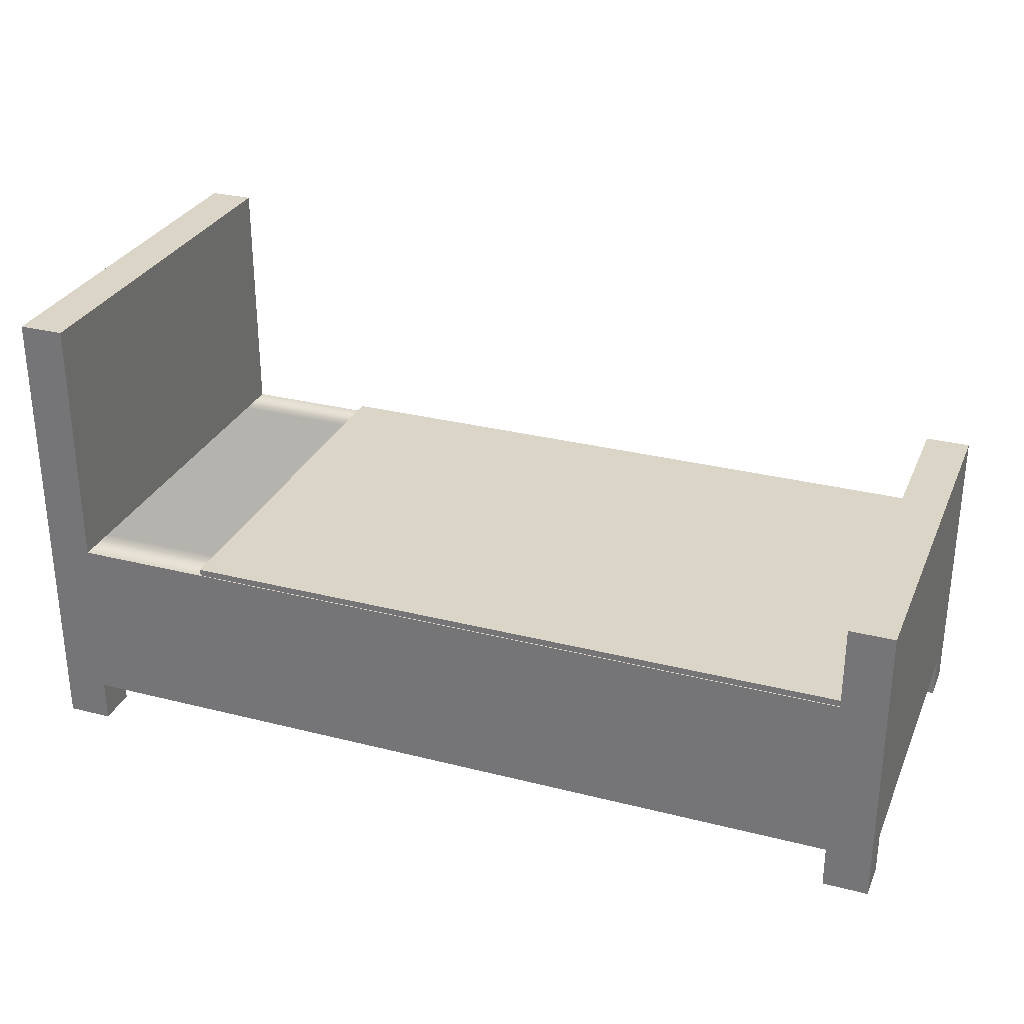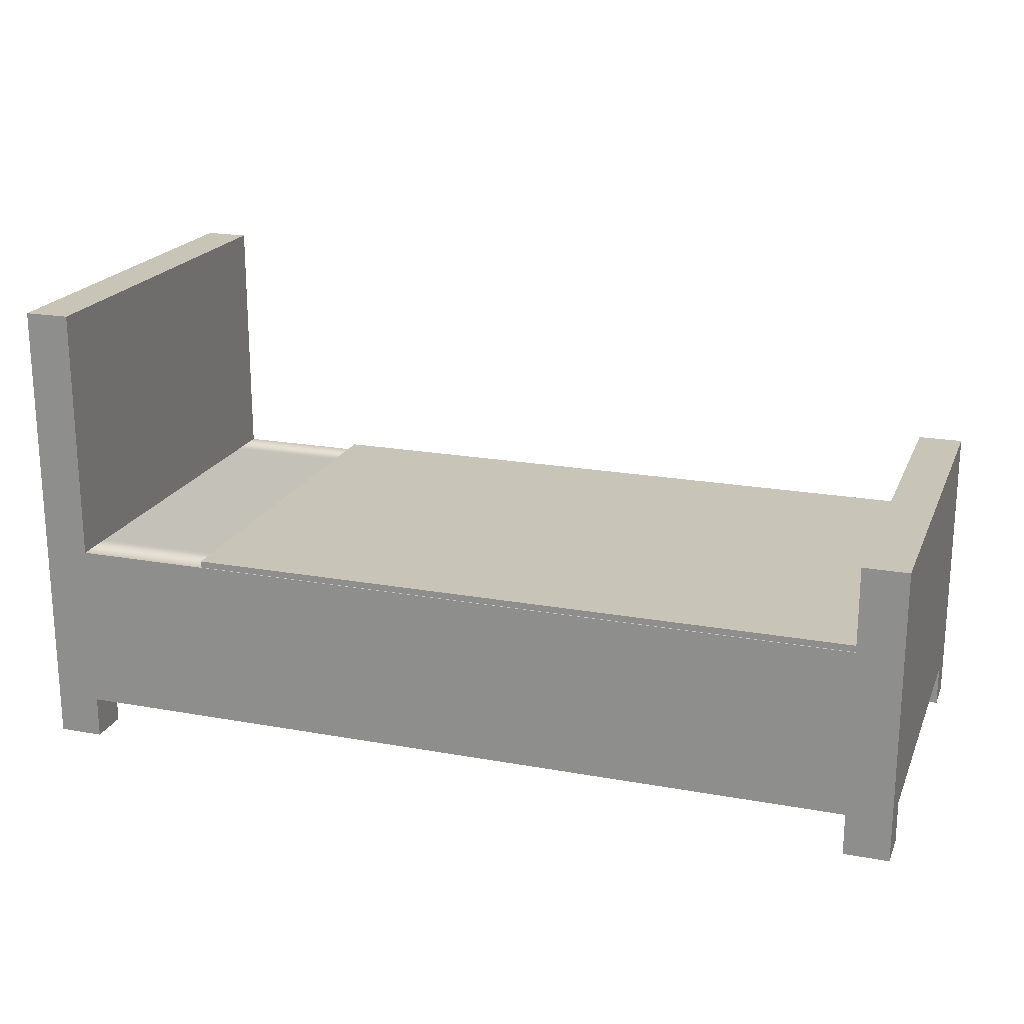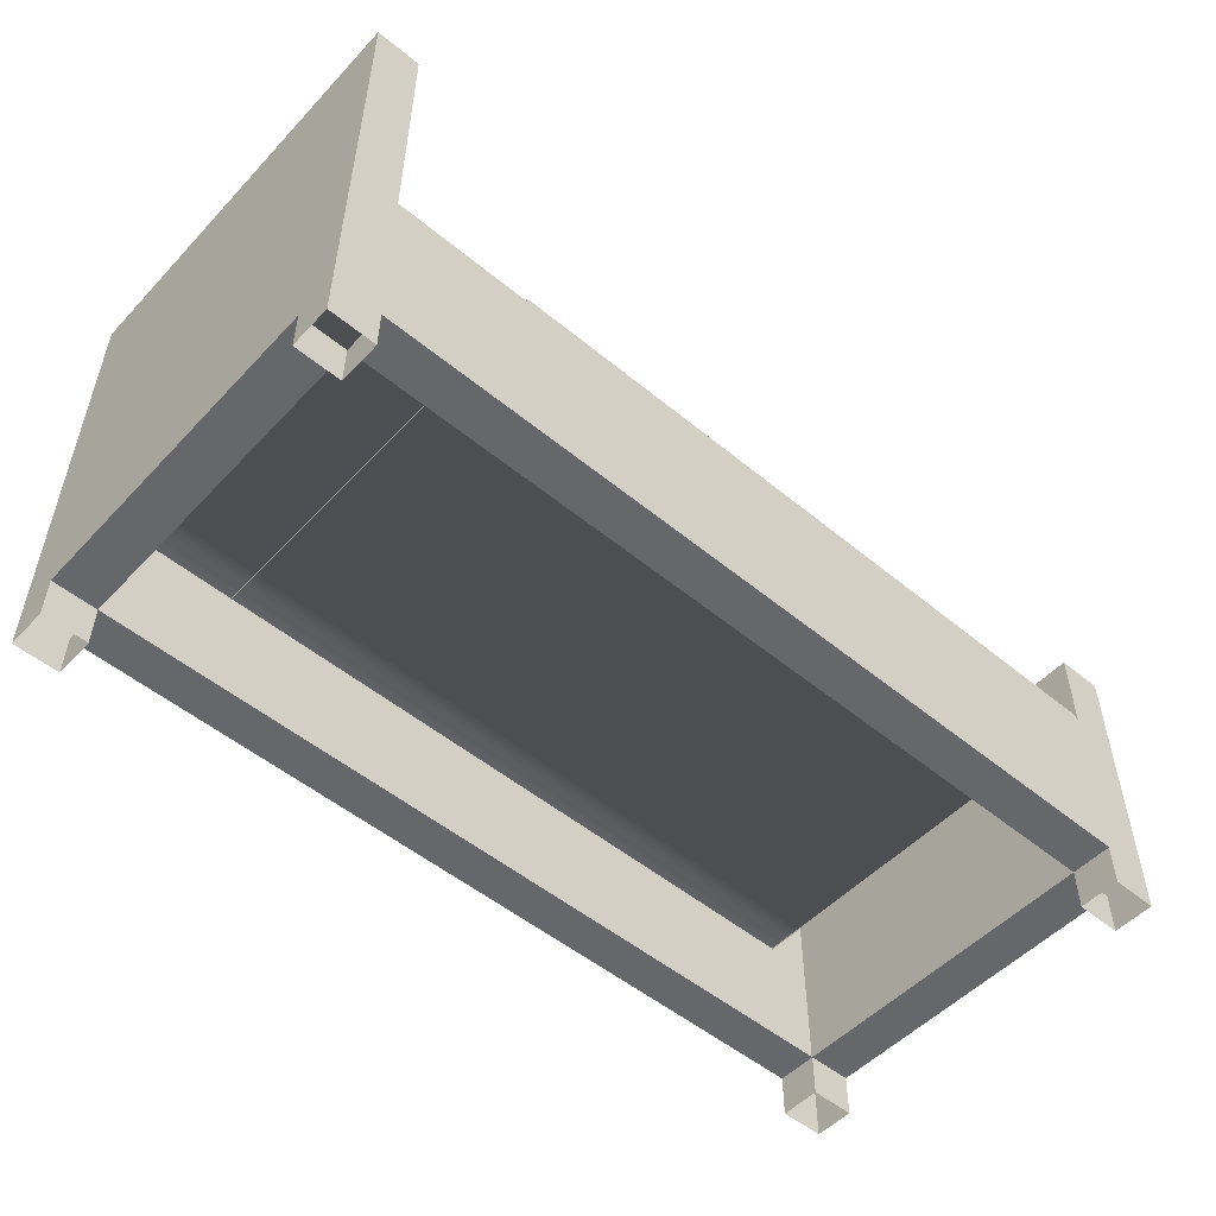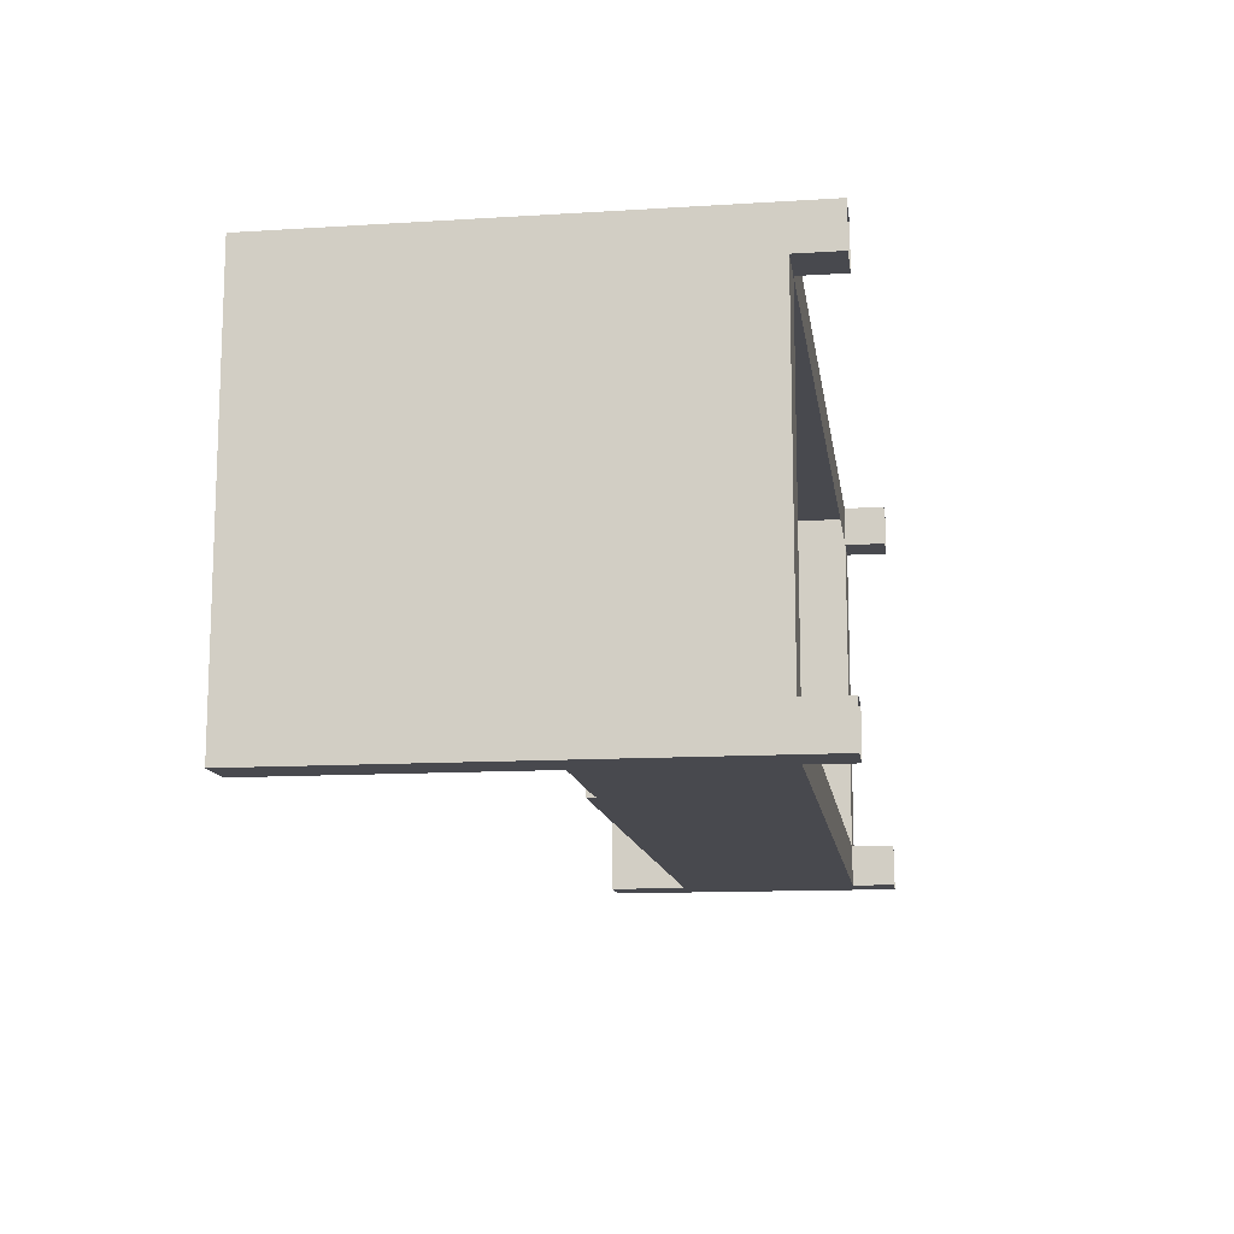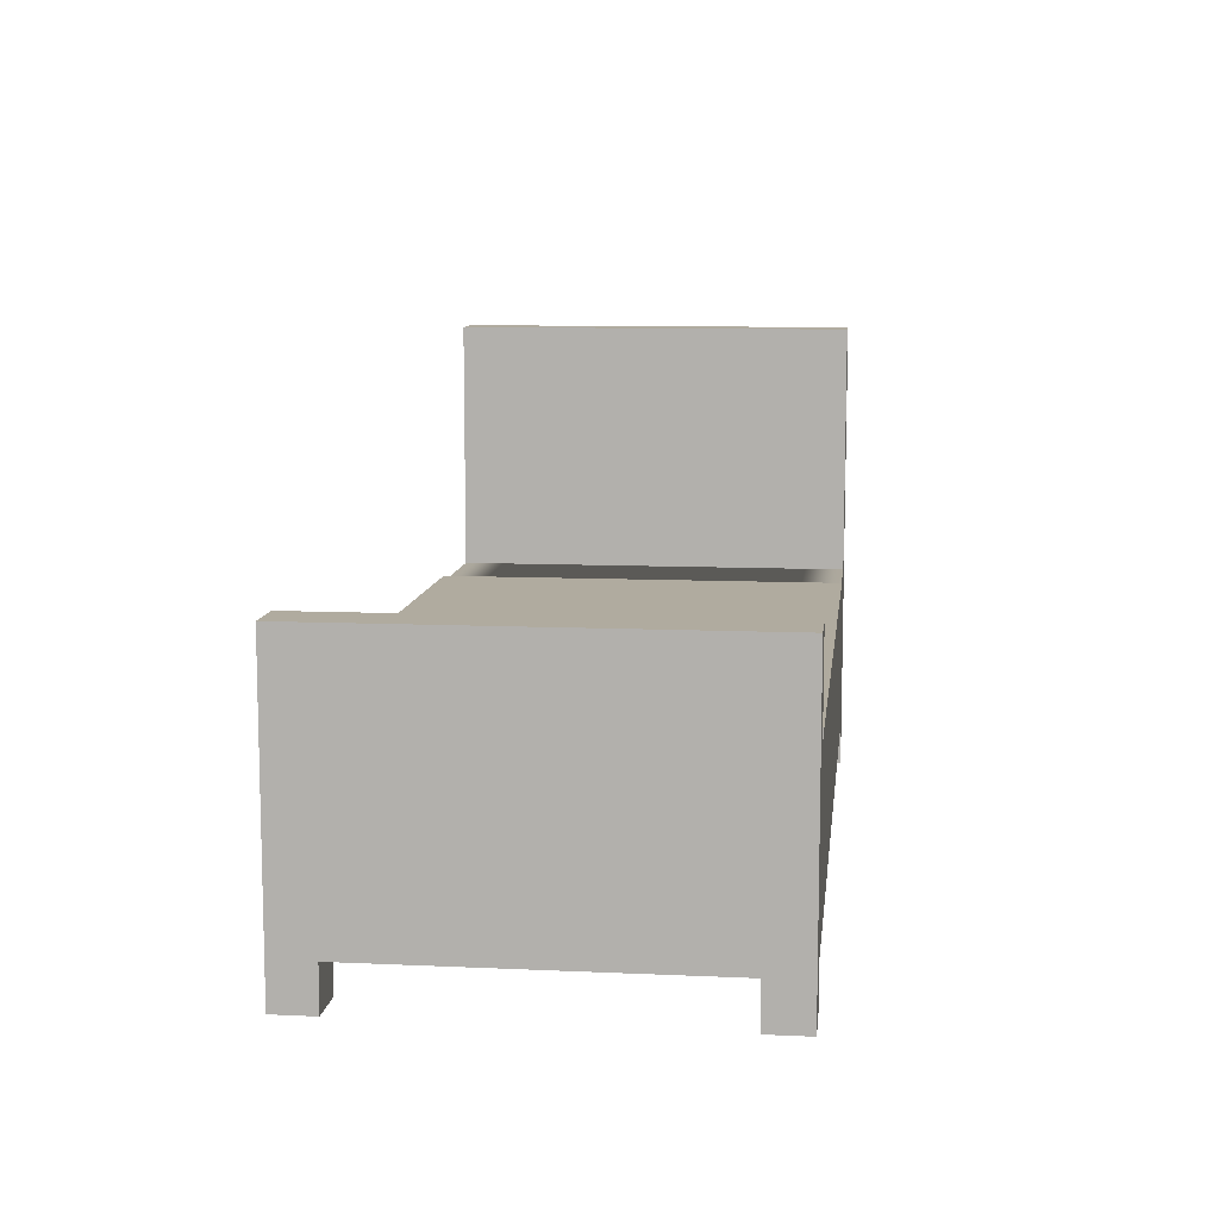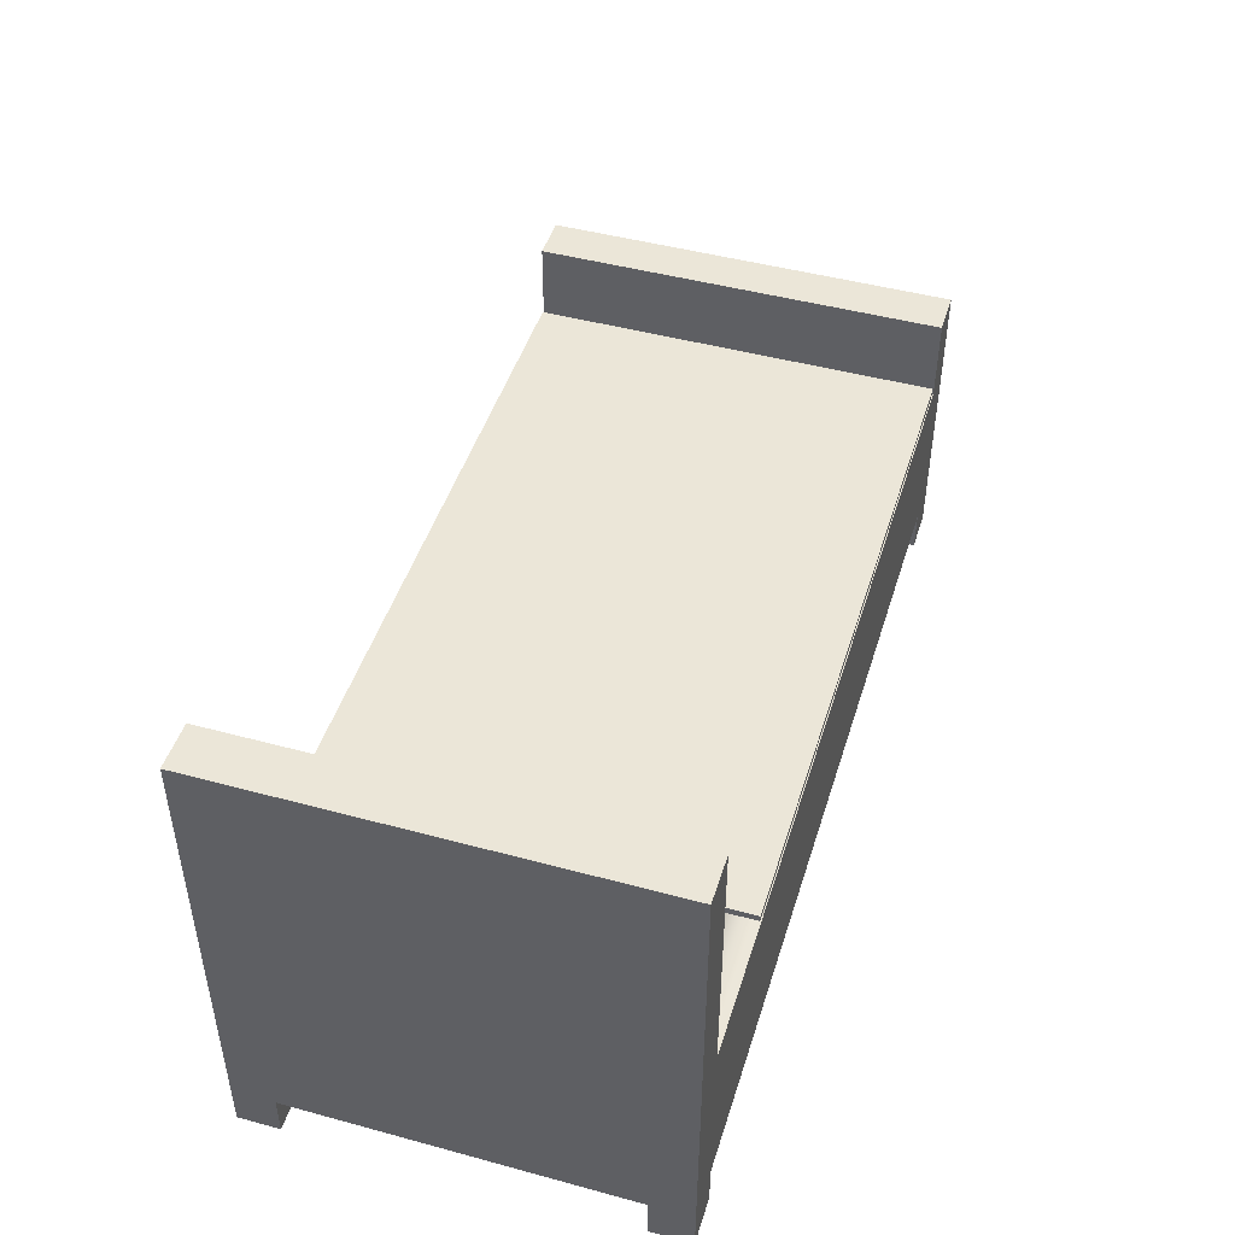
<metadata>
{"format":"obj","ext":"obj","renderer":"f3d","projection":"perspective","resolution":1024,"background":"white","views":[{"elev":29.5,"azim":20.5,"up":"+Y"},{"elev":20.1,"azim":18.4,"up":"+Y"},{"elev":-52.0,"azim":-41.7,"up":"+Y"},{"elev":-12.7,"azim":-81.8,"up":"+Z"},{"elev":9.7,"azim":96.7,"up":"+Y"},{"elev":46.6,"azim":-72.9,"up":"+Y"}]}
</metadata>
<code>
g bed_mesh_Cube.001
v -0.3304 0.2575 0.2488
v -0.3304 0.2679 0.2488
v -0.3304 0.2679 -0.2512
v -0.3304 0.2575 -0.2512
v 0.4946 0.2679 -0.2512
v 0.4946 0.2575 -0.2512
v 0.4946 0.2679 0.2488
v 0.4946 0.2575 0.2488
v -0.55 0.2598 -0.2
v -0.55 0.2598 -0.25
v -0.55 0.05197 -0.25
v -0.55 0.05197 -0.2
v 0.495 0.2598 -0.25
v 0.55 0.2598 -0.25
v 0.55 0.05197 -0.25
v 0.495 0.05197 -0.25
v 0.55 0.2598 0.2
v 0.55 0.2598 0.25
v 0.55 0.05197 0.25
v 0.55 0.05197 0.2
v -0.495 0.2598 0.25
v -0.55 0.2598 0.25
v -0.55 0.05197 0.25
v -0.495 0.05197 0.25
v 0.55 0.05197 -0.2
v 0.495 0.05197 -0.2
v 0.495 0 -0.2
v 0.55 0 -0.2
v -0.55 0.2598 0.2
v -0.55 0.5716 0.2
v -0.55 0.5716 -0.2
v 0.55 0.2598 -0.2
v 0.55 0.3638 -0.2
v 0.55 0.3638 0.2
v 0.495 0.2598 -0.2
v -0.495 0.2598 -0.2
v -0.495 0.2598 0.2
v 0.495 0.2598 0.2
v -0.55 -0 0.25
v -0.495 -0 0.25
v 0.55 0 -0.25
v 0.495 0 -0.25
v -0.55 0.05197 0.2
v -0.495 0.05197 0.2
v -0.495 -0 0.2
v -0.55 -0 0.2
v 0.495 0.05197 0.2
v 0.55 -0 0.2
v 0.495 -0 0.2
v 0.495 0.05197 0.25
v 0.495 -0 0.25
v -0.495 0.05197 -0.2
v -0.55 0 -0.2
v -0.495 0 -0.2
v -0.55 0 -0.25
v 0.495 0.2598 0.25
v -0.495 0.2598 -0.25
v -0.495 0.05197 -0.25
v -0.495 0 -0.25
v 0.55 -0 0.25
v 0.495 0.3638 -0.2
v 0.495 0.3638 -0.25
v 0.495 0.3638 0.2
v -0.495 0.5716 -0.25
v -0.495 0.5716 -0.2
v -0.495 0.5716 0.2
v -0.55 0.5716 -0.25
v -0.495 0.5716 0.25
v -0.55 0.5716 0.25
v 0.55 0.3638 -0.25
v 0.55 0.3638 0.25
v 0.495 0.3638 0.25
v 0.495 0.2598 -0.2
v -0.495 0.2598 -0.2
v 0.495 0.2598 0.2
v -0.495 0.2598 0.2
f 1 2 3 4
f 4 3 5 6
f 6 5 7 8
f 8 7 2 1
f 5 3 2 7
f 9 10 11 12
f 13 14 15 16
f 17 18 19 20
f 21 22 23 24
f 25 26 27 28
f 9 29 30 31
f 17 32 33 34
f 36 37 76 74
f 24 23 39 40
f 16 15 41 42
f 43 44 45 46
f 47 20 48 49
f 50 47 49 51
f 52 12 53 54
f 12 11 55 53
f 18 56 50 19
f 56 21 24 50
f 10 57 58 11
f 57 13 16 58
f 24 44 47 50
f 16 26 52 58
f 44 24 40 45
f 58 52 54 59
f 11 58 59 55
f 20 19 60 48
f 19 50 51 60
f 15 25 28 41
f 23 43 46 39
f 12 52 44 43
f 56 38 37 21
f 57 36 35 13
f 13 35 61 62
f 35 38 63 61
f 36 57 64 65
f 37 36 65 66
f 26 16 42 27
f 26 25 20 47
f 14 32 25 15
f 32 17 20 25
f 22 29 43 23
f 29 9 12 43
f 65 64 67 31
f 68 66 30 69
f 65 31 30 66
f 29 22 69 30
f 21 37 66 68
f 57 10 67 64
f 22 21 68 69
f 10 9 31 67
f 33 70 62 61
f 71 34 63 72
f 33 61 63 34
f 32 14 70 33
f 38 56 72 63
f 56 18 71 72
f 18 17 34 71
f 14 13 62 70
f 73 74 76 75
f 38 35 73 75
f 35 36 74 73
f 37 38 75 76

</code>
